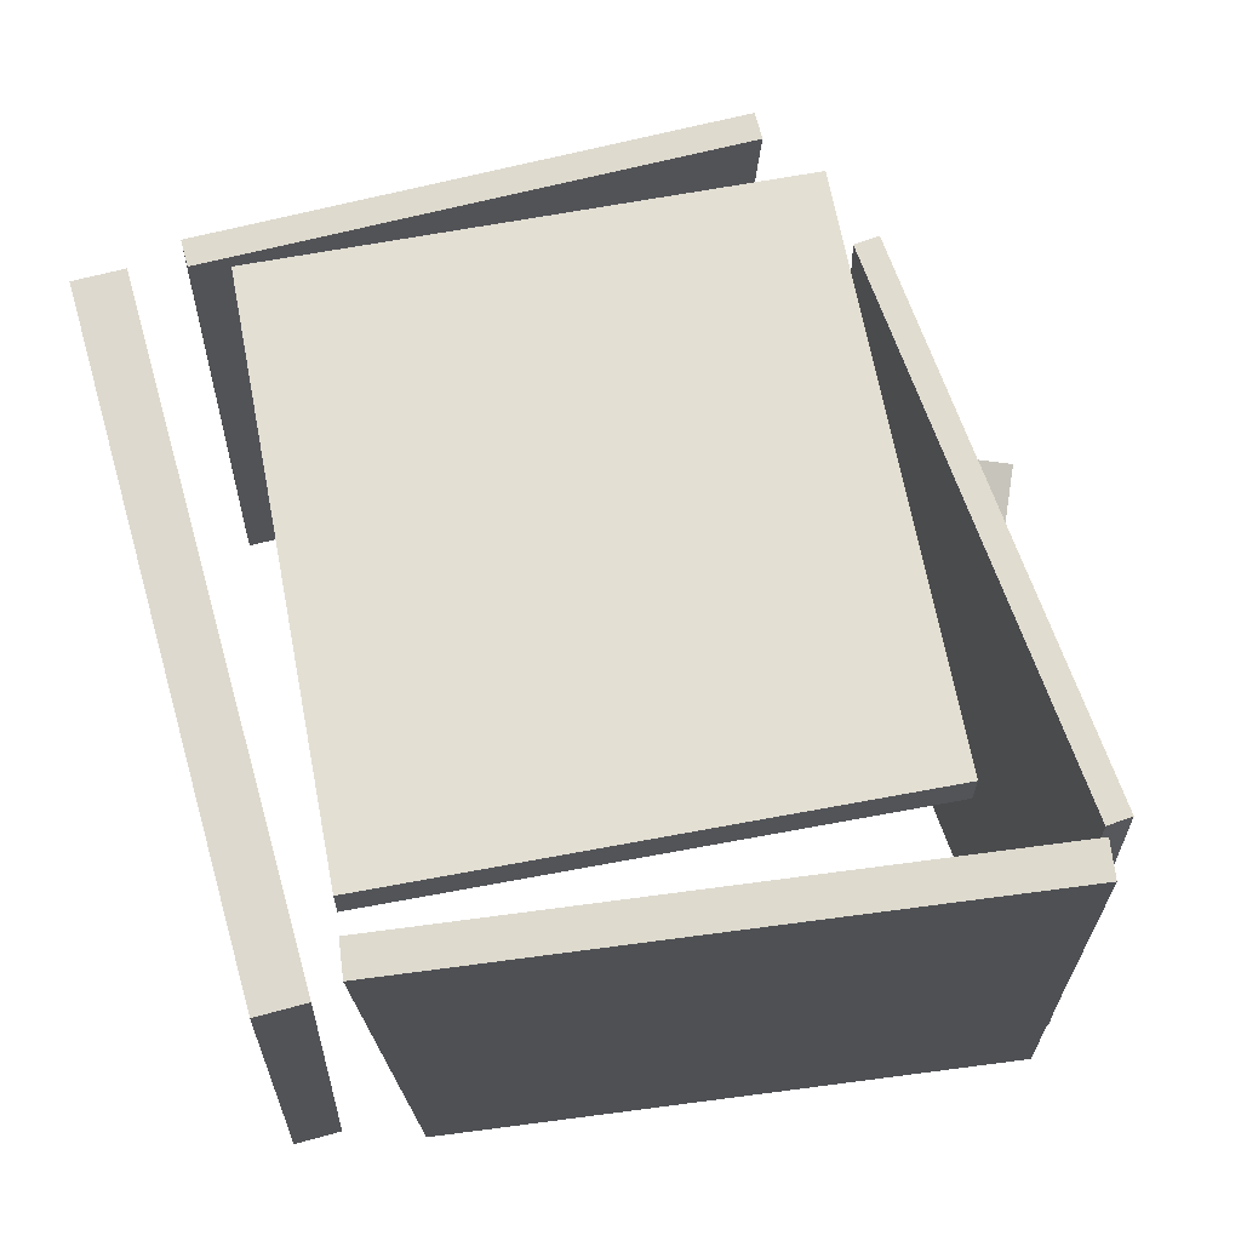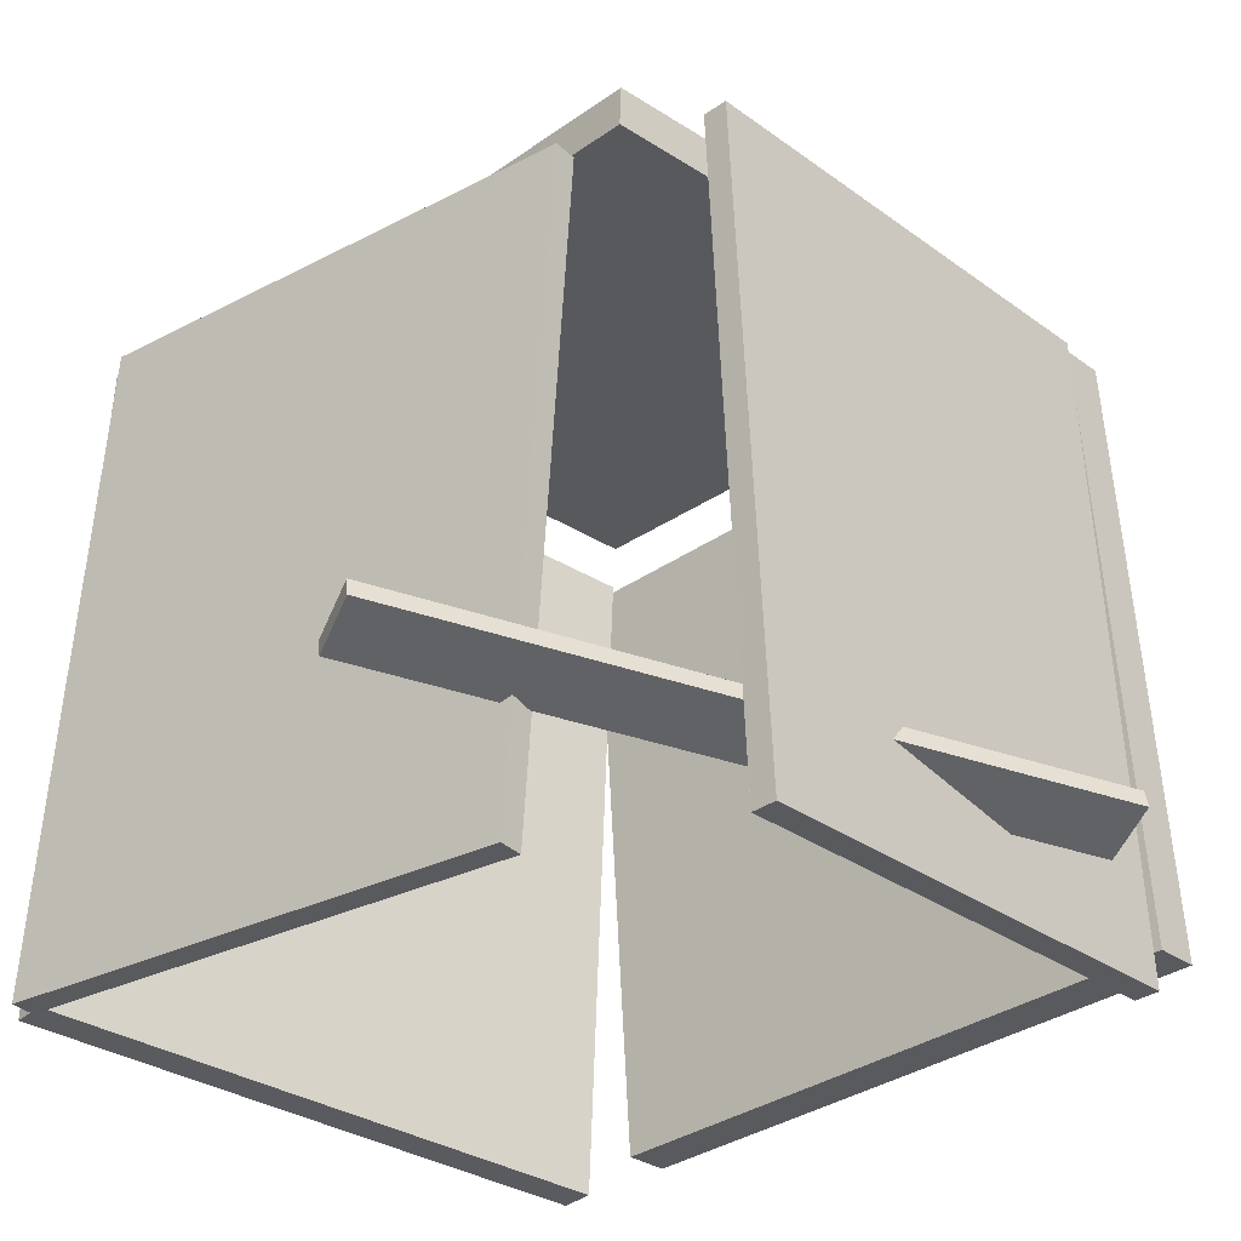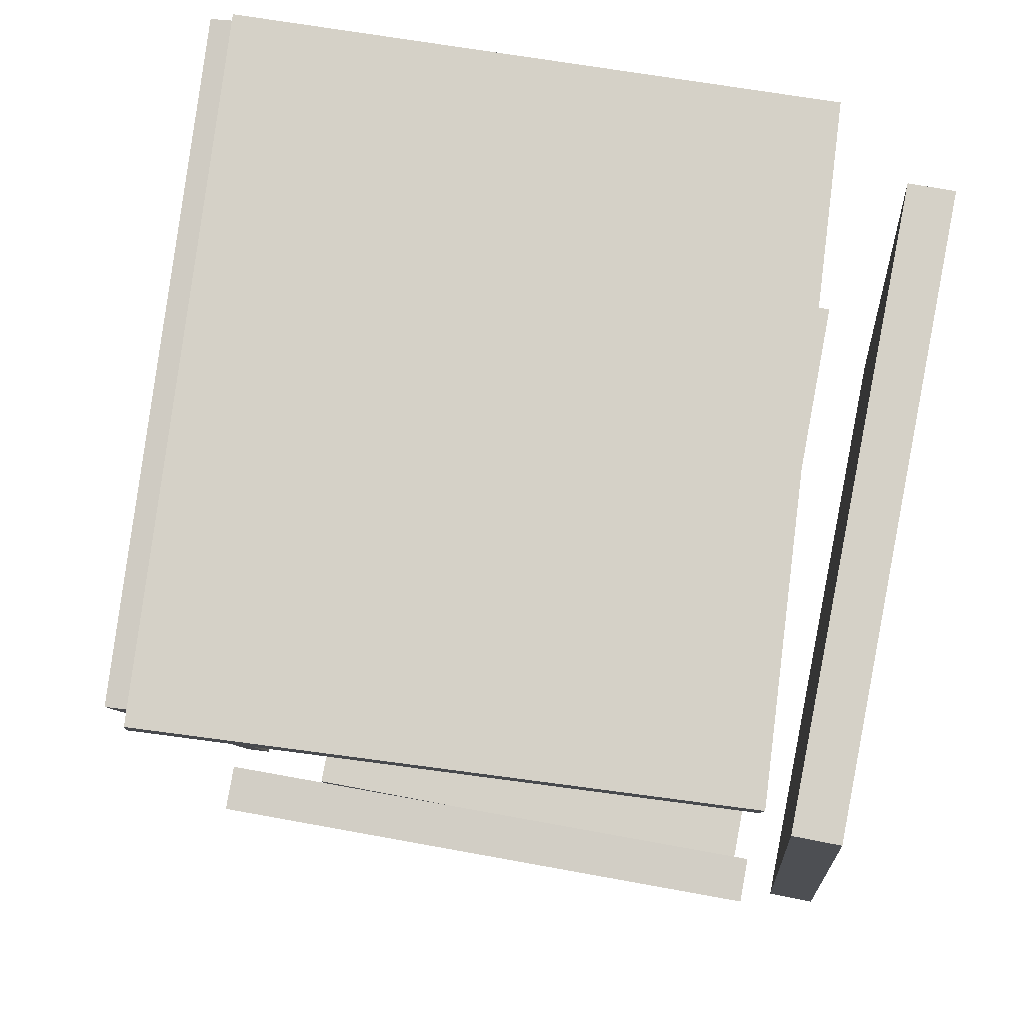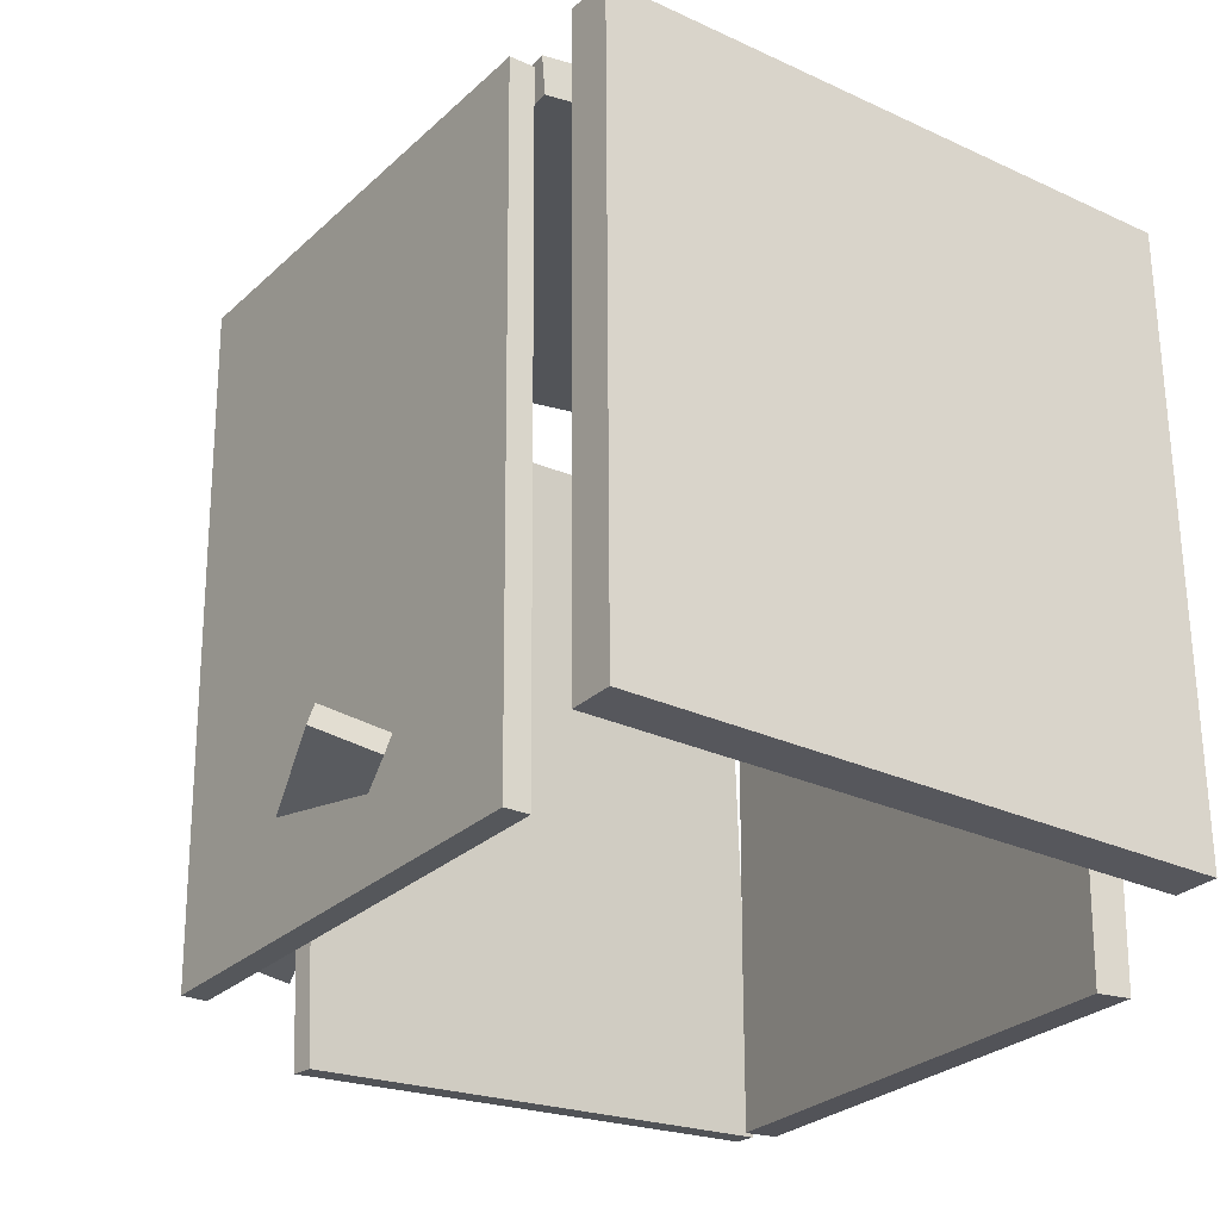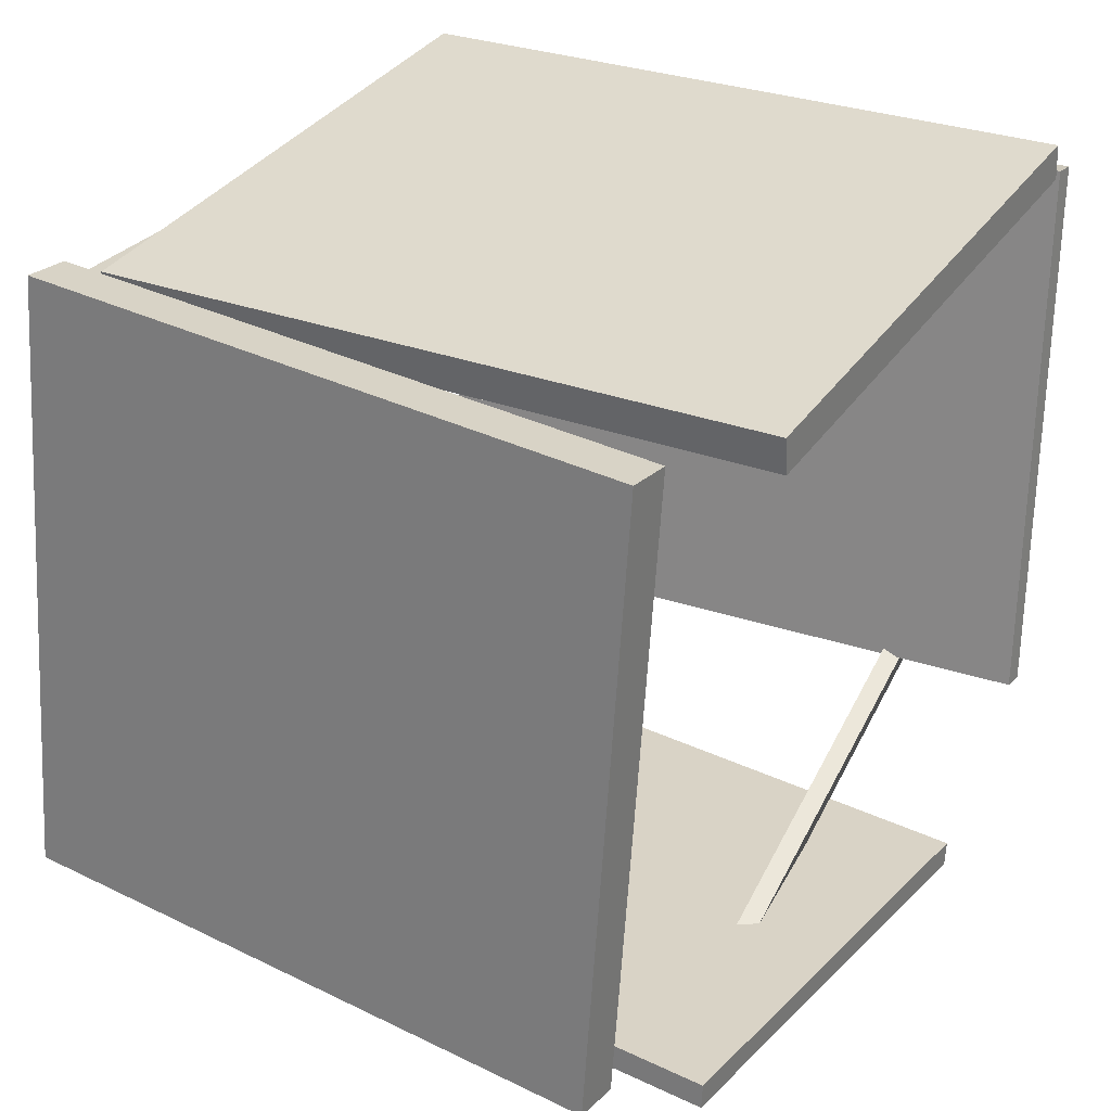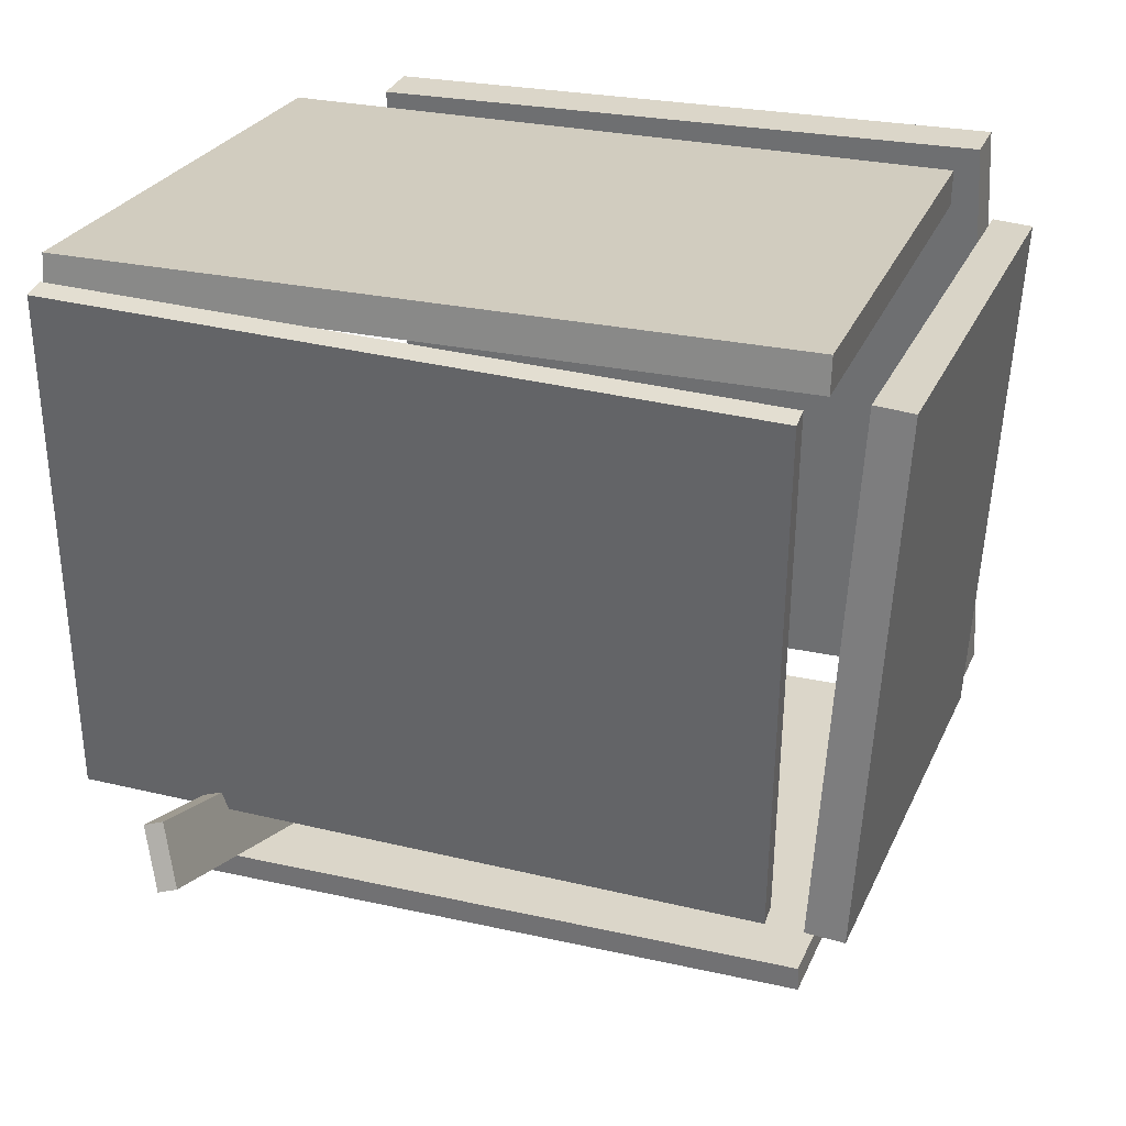
<metadata>
{"format":"obj","ext":"obj","renderer":"f3d","projection":"perspective","resolution":1024,"background":"white","views":[{"elev":71.2,"azim":-11.4,"up":"+Y"},{"elev":-32.6,"azim":136.7,"up":"+Y"},{"elev":78.7,"azim":-171.2,"up":"+Z"},{"elev":-24.6,"azim":-121.9,"up":"+Y"},{"elev":30.3,"azim":-58.4,"up":"+Z"},{"elev":27.3,"azim":108.4,"up":"+Z"}]}
</metadata>
<code>
v -0.3758 -0.5089 -0.4127
v -0.3436 0.3512 -0.4003
v 0.2492 -0.5318 -0.4514
v 0.2814 0.3284 -0.439
v -0.3738 -0.5094 -0.3809
v -0.3416 0.3507 -0.3685
v 0.2512 -0.5323 -0.4196
v 0.2834 0.3278 -0.4072
f 1.0 7.0 5.0
f 1.0 3.0 7.0
f 1.0 4.0 3.0
f 1.0 2.0 4.0
f 3.0 8.0 7.0
f 3.0 4.0 8.0
f 5.0 7.0 8.0
f 5.0 8.0 6.0
f 1.0 5.0 6.0
f 1.0 6.0 2.0
f 2.0 6.0 8.0
f 2.0 8.0 4.0
v -0.24 -0.4224 -0.4679
v -0.2436 -0.3993 -0.4611
v -0.2146 -0.3975 -0.5398
v -0.2182 -0.3744 -0.533
v 0.5774 -0.3835 -0.1661
v 0.5738 -0.3603 -0.1593
v 0.6027 -0.3586 -0.238
v 0.5991 -0.3354 -0.2312
f 9.0 15.0 13.0
f 9.0 11.0 15.0
f 9.0 12.0 11.0
f 9.0 10.0 12.0
f 11.0 16.0 15.0
f 11.0 12.0 16.0
f 13.0 15.0 16.0
f 13.0 16.0 14.0
f 9.0 13.0 14.0
f 9.0 14.0 10.0
f 10.0 14.0 16.0
f 10.0 16.0 12.0
v 0.3543 0.3077 -0.2753
v 0.3745 -0.5499 -0.2332
v 0.4515 0.3434 0.4059
v 0.4718 -0.5142 0.448
v 0.3842 0.3082 -0.2796
v 0.4045 -0.5494 -0.2375
v 0.4814 0.3438 0.4016
v 0.5017 -0.5137 0.4437
f 17.0 23.0 21.0
f 17.0 19.0 23.0
f 17.0 20.0 19.0
f 17.0 18.0 20.0
f 19.0 24.0 23.0
f 19.0 20.0 24.0
f 21.0 23.0 24.0
f 21.0 24.0 22.0
f 17.0 21.0 22.0
f 17.0 22.0 18.0
f 18.0 22.0 24.0
f 18.0 24.0 20.0
v 0.3283 0.3429 -0.3211
v 0.3295 0.3937 -0.3244
v 0.3216 0.3873 0.3633
v 0.3228 0.4381 0.36
v -0.2952 0.3571 -0.3281
v -0.294 0.4079 -0.3313
v -0.3019 0.4015 0.3563
v -0.3007 0.4523 0.353
f 25.0 31.0 29.0
f 25.0 27.0 31.0
f 25.0 28.0 27.0
f 25.0 26.0 28.0
f 27.0 32.0 31.0
f 27.0 28.0 32.0
f 29.0 31.0 32.0
f 29.0 32.0 30.0
f 25.0 29.0 30.0
f 25.0 30.0 26.0
f 26.0 30.0 32.0
f 26.0 32.0 28.0
v -0.3071 0.3463 0.3664
v -0.2815 -0.5328 0.3801
v -0.3105 0.3469 0.4114
v -0.2849 -0.5322 0.4251
v 0.4465 0.3691 0.4229
v 0.4721 -0.5099 0.4366
v 0.4431 0.3697 0.4679
v 0.4687 -0.5093 0.4816
f 33.0 39.0 37.0
f 33.0 35.0 39.0
f 33.0 36.0 35.0
f 33.0 34.0 36.0
f 35.0 40.0 39.0
f 35.0 36.0 40.0
f 37.0 39.0 40.0
f 37.0 40.0 38.0
f 33.0 37.0 38.0
f 33.0 38.0 34.0
f 34.0 38.0 40.0
f 34.0 40.0 36.0
v -0.439 -0.4249 -0.3765
v -0.4988 -0.4221 -0.372
v -0.4005 0.3933 -0.3578
v -0.4603 0.3961 -0.3534
v -0.381 -0.4455 0.4125
v -0.4408 -0.4428 0.417
v -0.3425 0.3727 0.4311
v -0.4023 0.3754 0.4356
f 41.0 47.0 45.0
f 41.0 43.0 47.0
f 41.0 44.0 43.0
f 41.0 42.0 44.0
f 43.0 48.0 47.0
f 43.0 44.0 48.0
f 45.0 47.0 48.0
f 45.0 48.0 46.0
f 41.0 45.0 46.0
f 41.0 46.0 42.0
f 42.0 46.0 48.0
f 42.0 48.0 44.0

</code>
